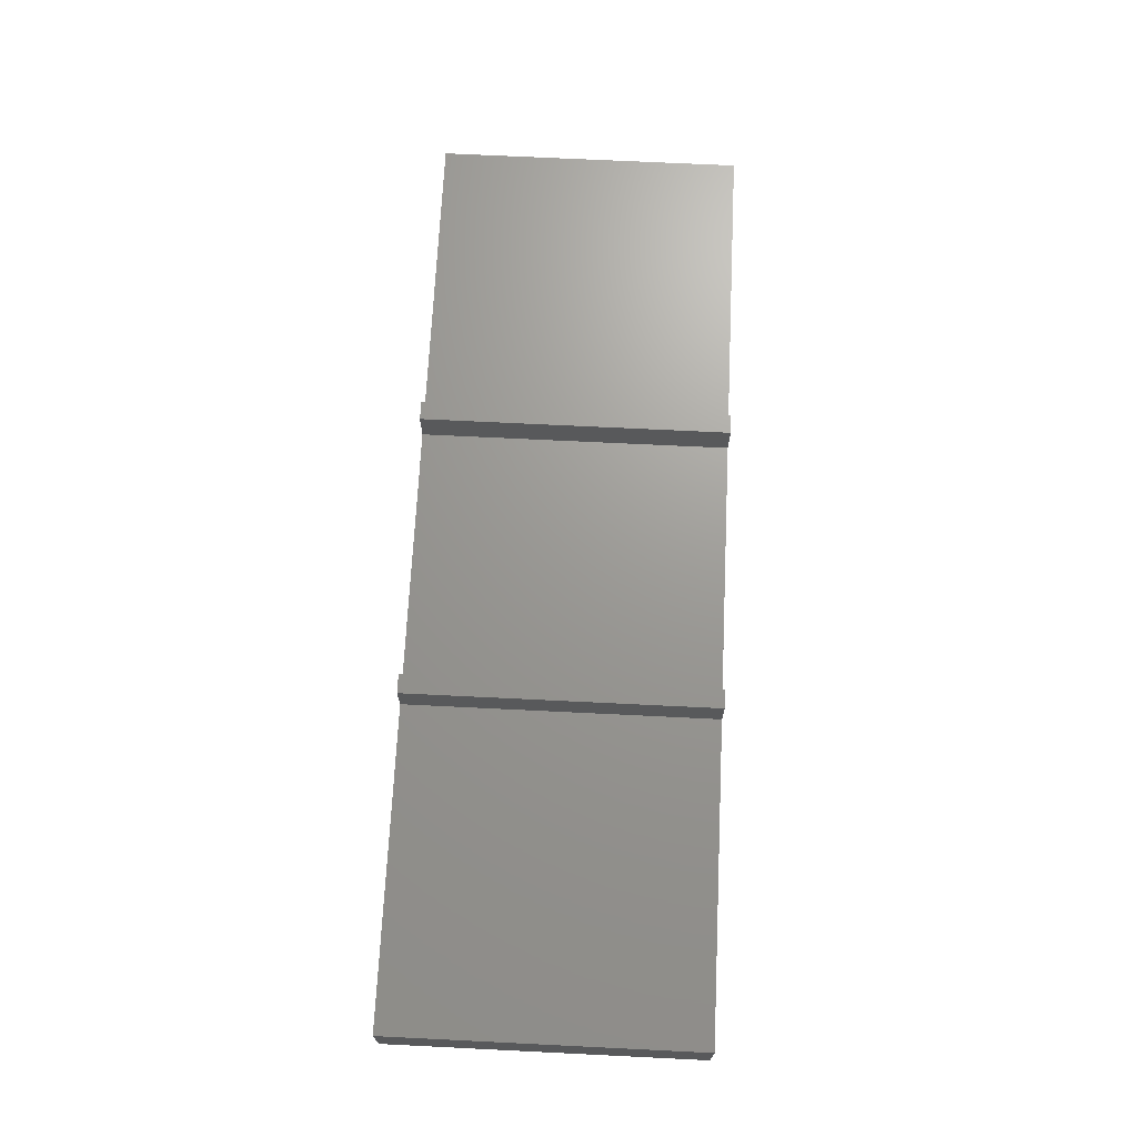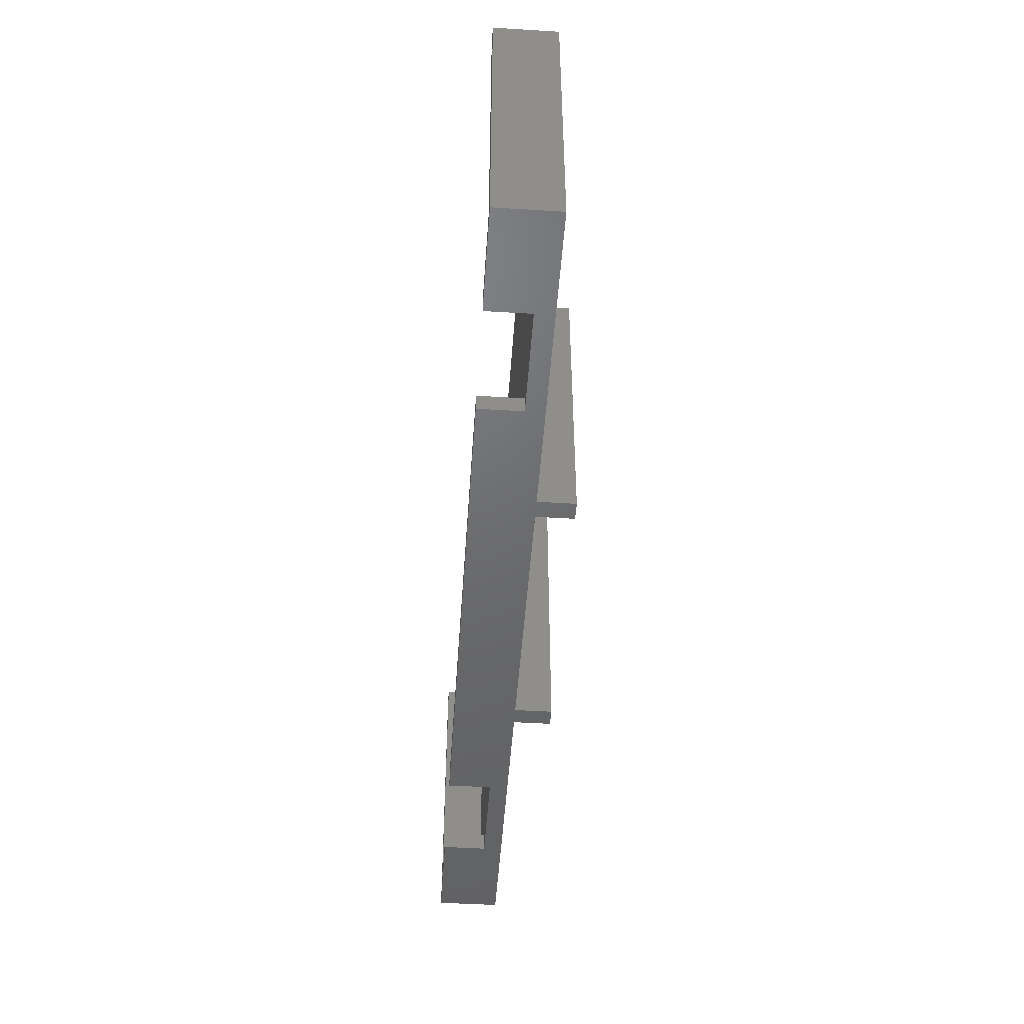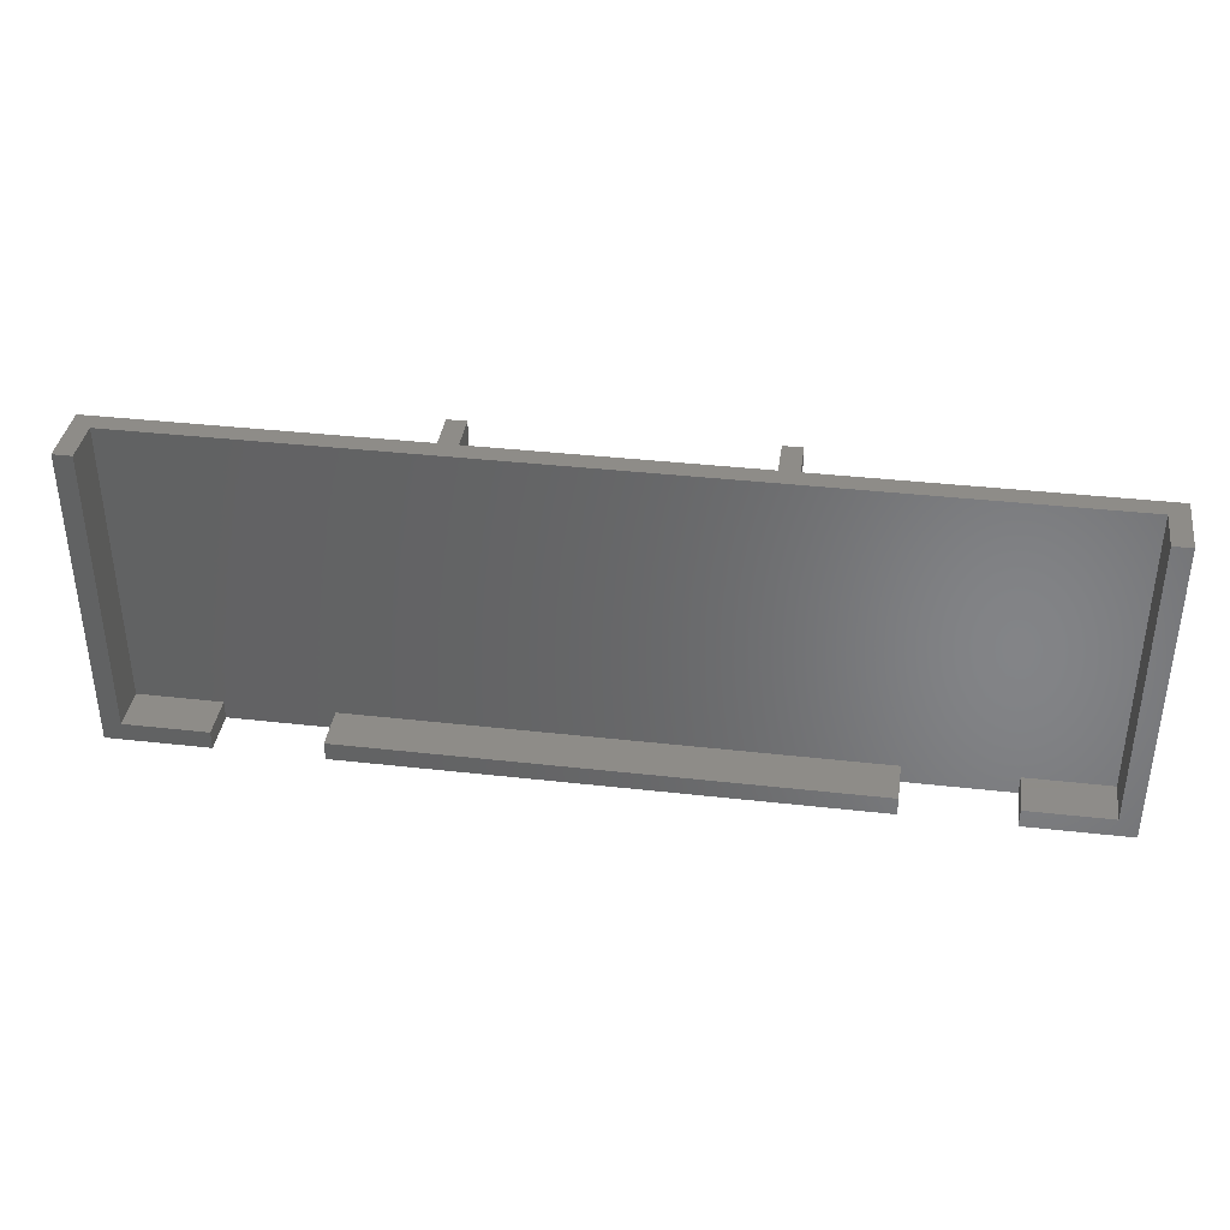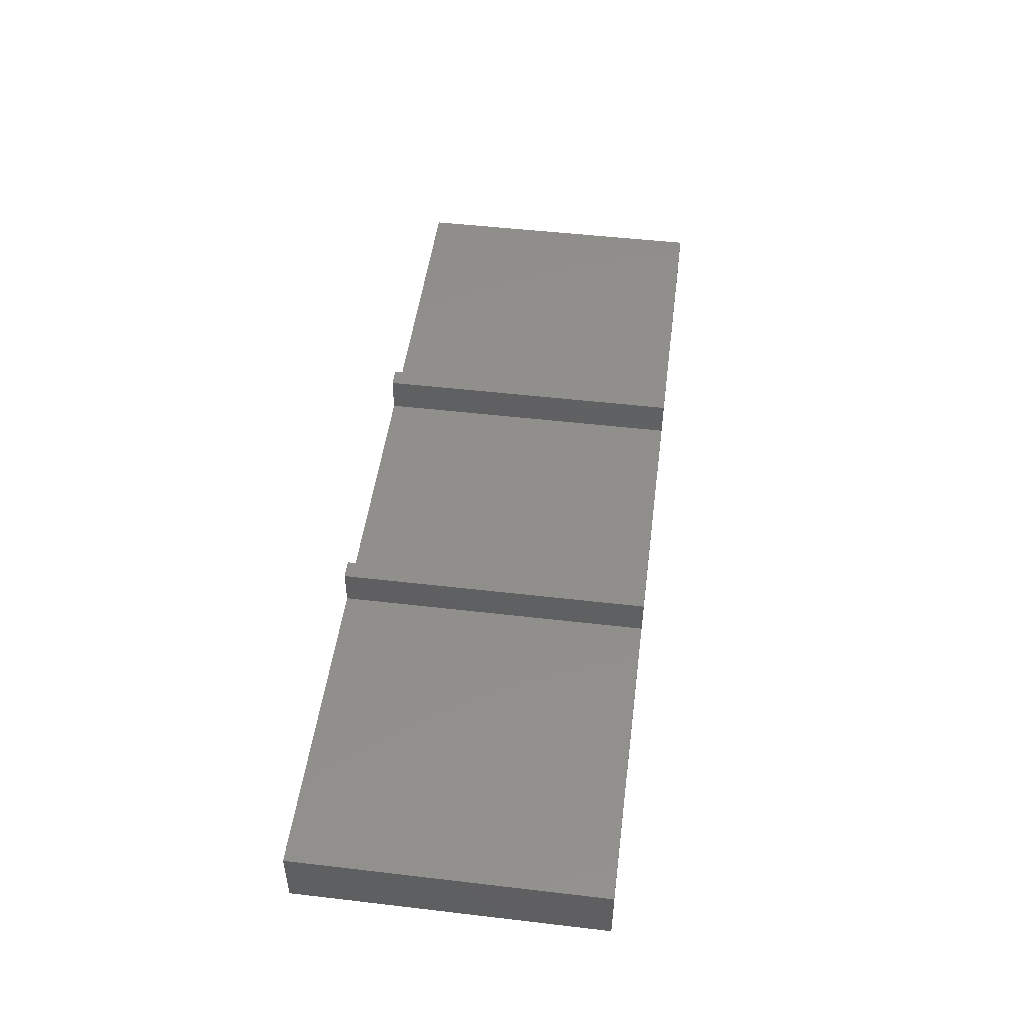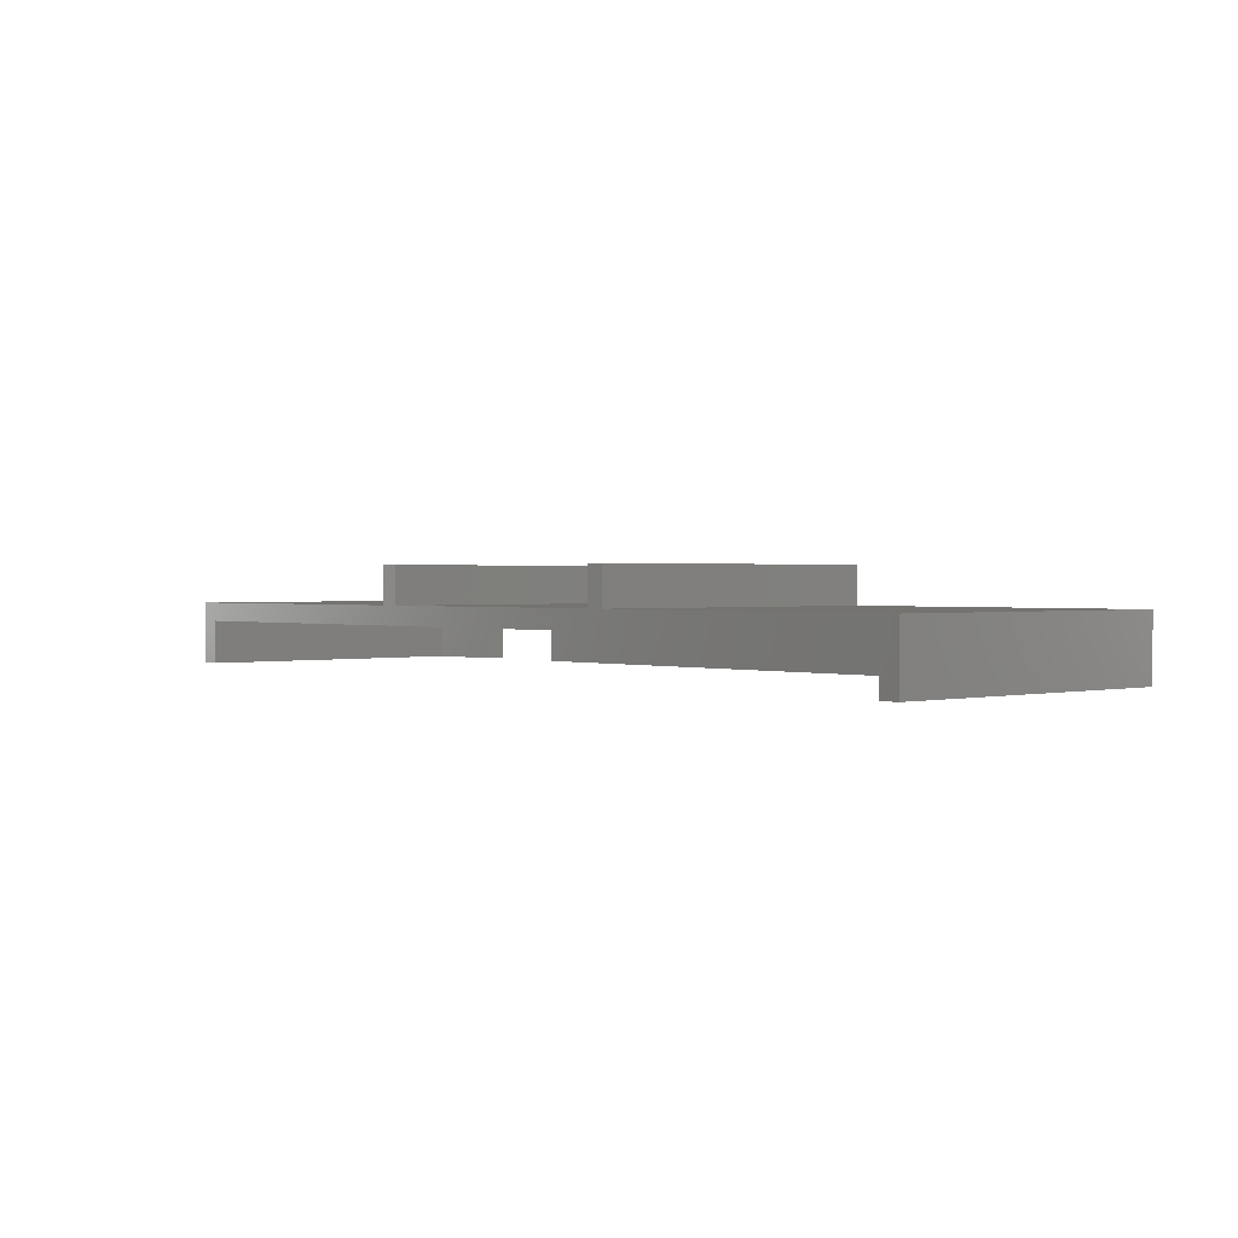
<metadata>
{"format":"stl","ext":"stl","renderer":"f3d","projection":"perspective","resolution":1024,"background":"white","views":[{"elev":69.6,"azim":92.8,"up":"+Y"},{"elev":-48.3,"azim":86.1,"up":"+Z"},{"elev":37.7,"azim":8.2,"up":"+Z"},{"elev":49.1,"azim":-82.6,"up":"+Y"},{"elev":1.1,"azim":48.0,"up":"+Y"}]}
</metadata>
<code>
# stl→obj: 48 verts, 92 faces
v 173.3 79 -13.5
v 173.3 76 11.5
v 173.3 79 11.5
v 173.3 76 -13.5
v 174.8 79 11.5
v 174.8 79 -13.5
v 151.8 76 -13.5
v 151.8 79 11.5
v 151.8 76 11.5
v 151.8 79 -13.5
v 150.3 79 -13.5
v 150.3 76 11.5
v 150.3 79 11.5
v 150.3 76 -13.5
v 200 76 11.5
v 174.8 76 -13.5
v 174.8 76 11.5
v 200 76 -13.5
v 200 71 -13.5
v 200 71 11.5
v 141.8 71 -13.5
v 183.3 74.5 -13.5
v 183.3 71 -13.5
v 141.8 74.5 -13.5
v 191.8 74.5 -13.5
v 125 71 -13.5
v 133.3 74.5 -13.5
v 133.3 71 -13.5
v 125 76 -13.5
v 191.8 71 -13.5
v 198.5 71 11.5
v 198.5 74.5 11.5
v 126.5 74.5 11.5
v 126.5 71 11.5
v 125 76 11.5
v 125 71 11.5
v 141.8 71 -12
v 183.3 71 -12
v 191.8 71 -12
v 198.5 71 -12
v 126.5 71 -12
v 133.3 71 -12
v 183.3 74.5 -12
v 191.8 74.5 -12
v 198.5 74.5 -12
v 133.3 74.5 -12
v 141.8 74.5 -12
v 126.5 74.5 -12
f 1 2 3
f 2 1 4
f 5 1 3
f 1 5 6
f 7 8 9
f 8 7 10
f 11 12 13
f 12 11 14
f 15 16 17
f 16 15 18
f 2 7 9
f 7 2 4
f 8 11 13
f 11 8 10
f 19 15 20
f 15 19 18
f 21 22 23
f 22 21 24
f 22 24 25
f 26 27 28
f 27 26 29
f 27 29 24
f 24 29 14
f 11 7 14
f 7 11 10
f 1 16 4
f 16 1 6
f 30 18 19
f 18 30 25
f 18 25 24
f 18 24 14
f 18 14 7
f 18 7 4
f 18 4 16
f 16 5 17
f 5 16 6
f 15 31 20
f 31 15 32
f 32 15 33
f 5 2 17
f 2 5 3
f 8 12 9
f 12 8 13
f 34 35 36
f 35 34 33
f 35 33 12
f 12 33 15
f 12 15 17
f 12 17 2
f 12 2 9
f 12 29 35
f 29 12 14
f 23 37 21
f 37 23 38
f 19 39 30
f 39 19 40
f 40 19 31
f 31 19 20
f 26 41 36
f 41 26 28
f 36 41 34
f 41 28 42
f 23 43 38
f 43 23 22
f 25 39 44
f 39 25 30
f 45 39 40
f 39 45 44
f 28 46 42
f 46 28 27
f 43 37 38
f 37 43 47
f 46 41 42
f 41 46 48
f 24 37 47
f 37 24 21
f 29 36 35
f 36 29 26
f 41 33 34
f 33 41 48
f 24 46 27
f 25 43 22
f 48 32 33
f 32 48 46
f 32 46 47
f 47 46 24
f 32 47 43
f 32 43 44
f 44 43 25
f 32 44 45
f 45 31 32
f 31 45 40

</code>
